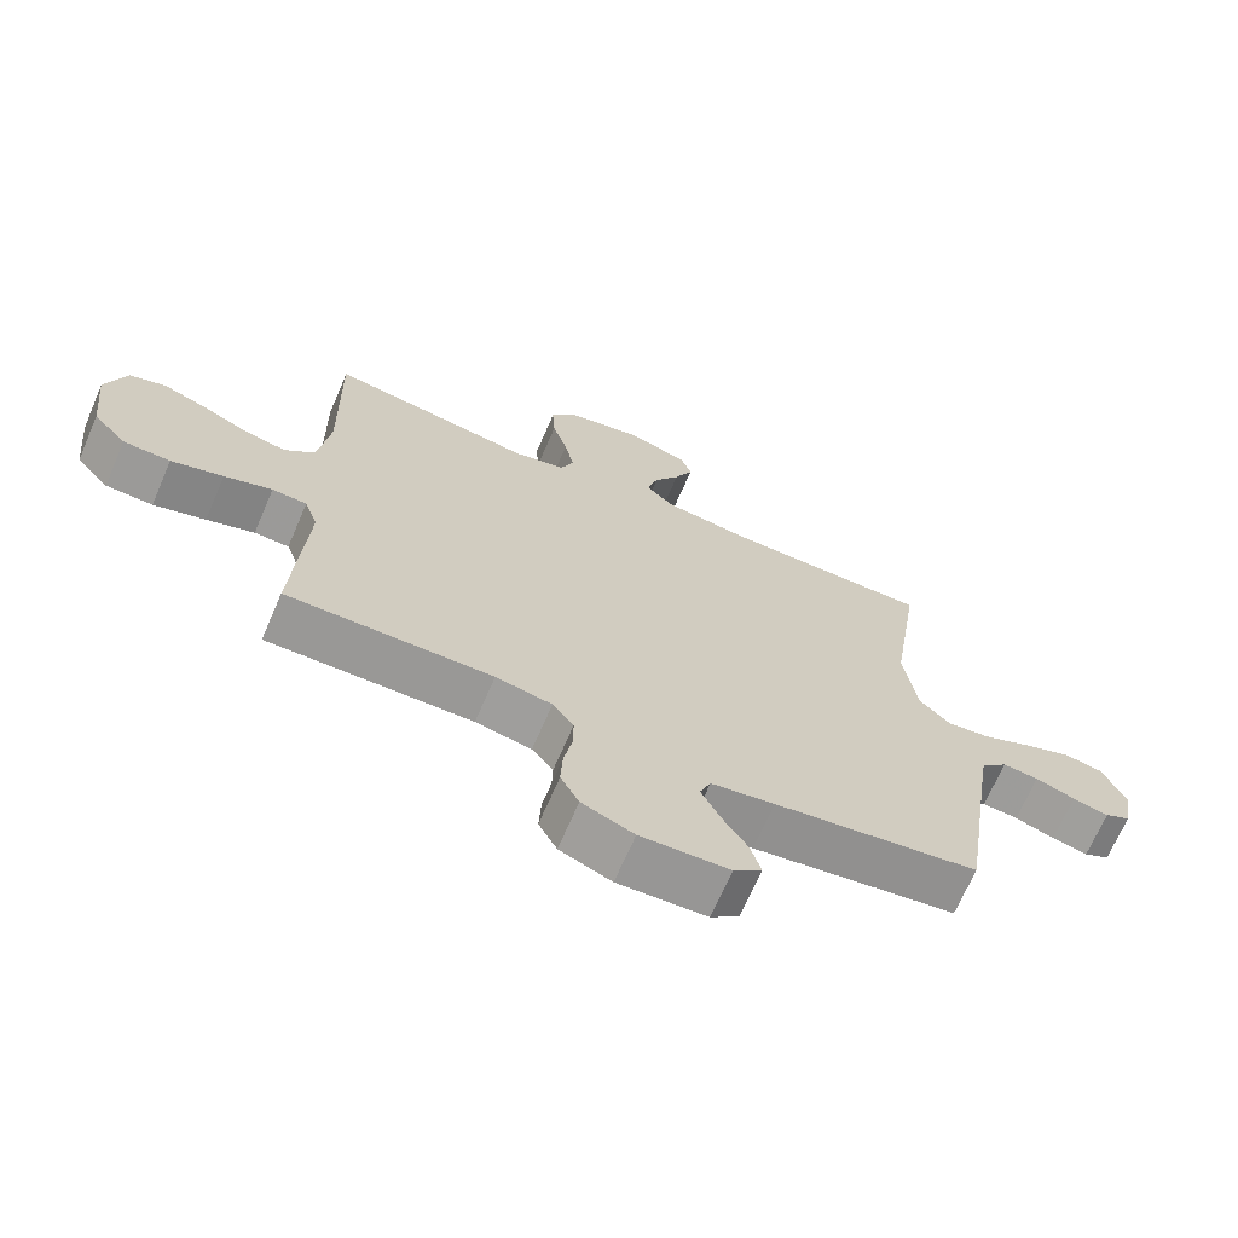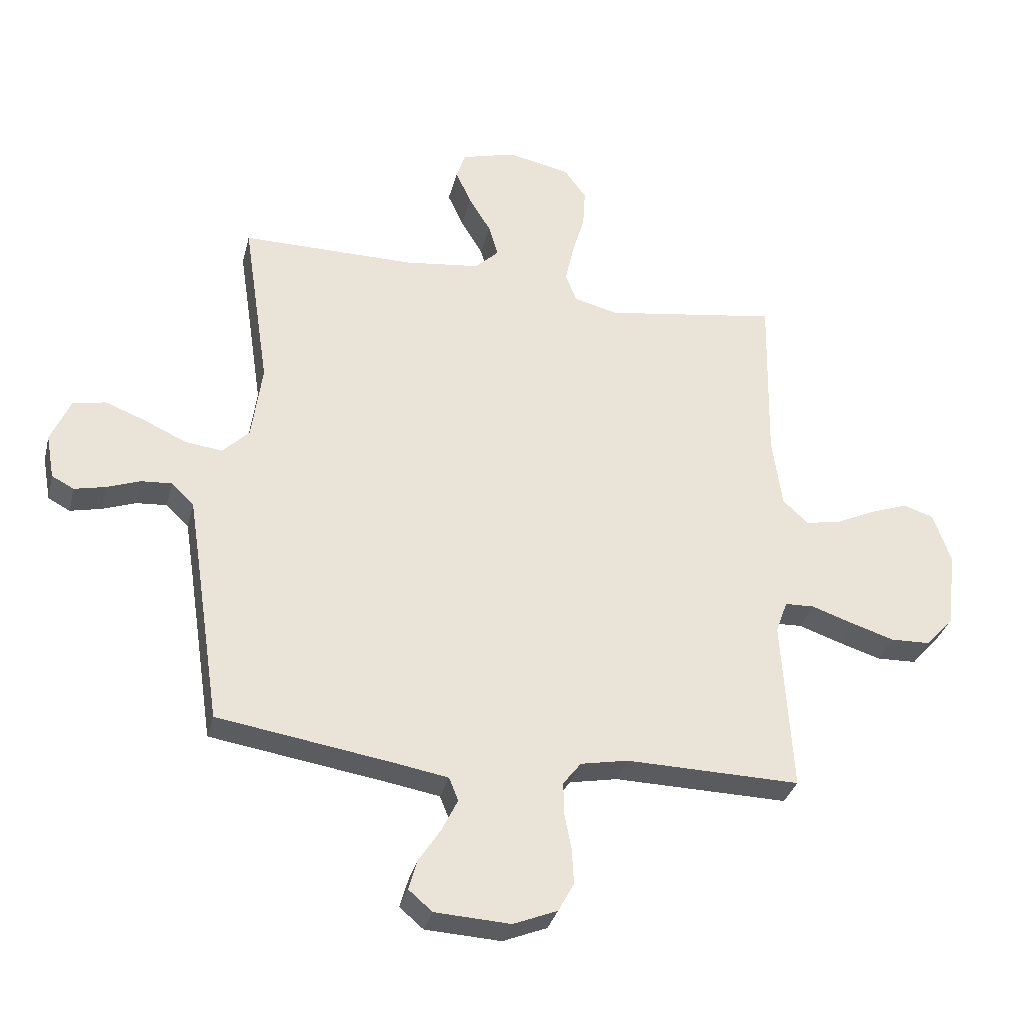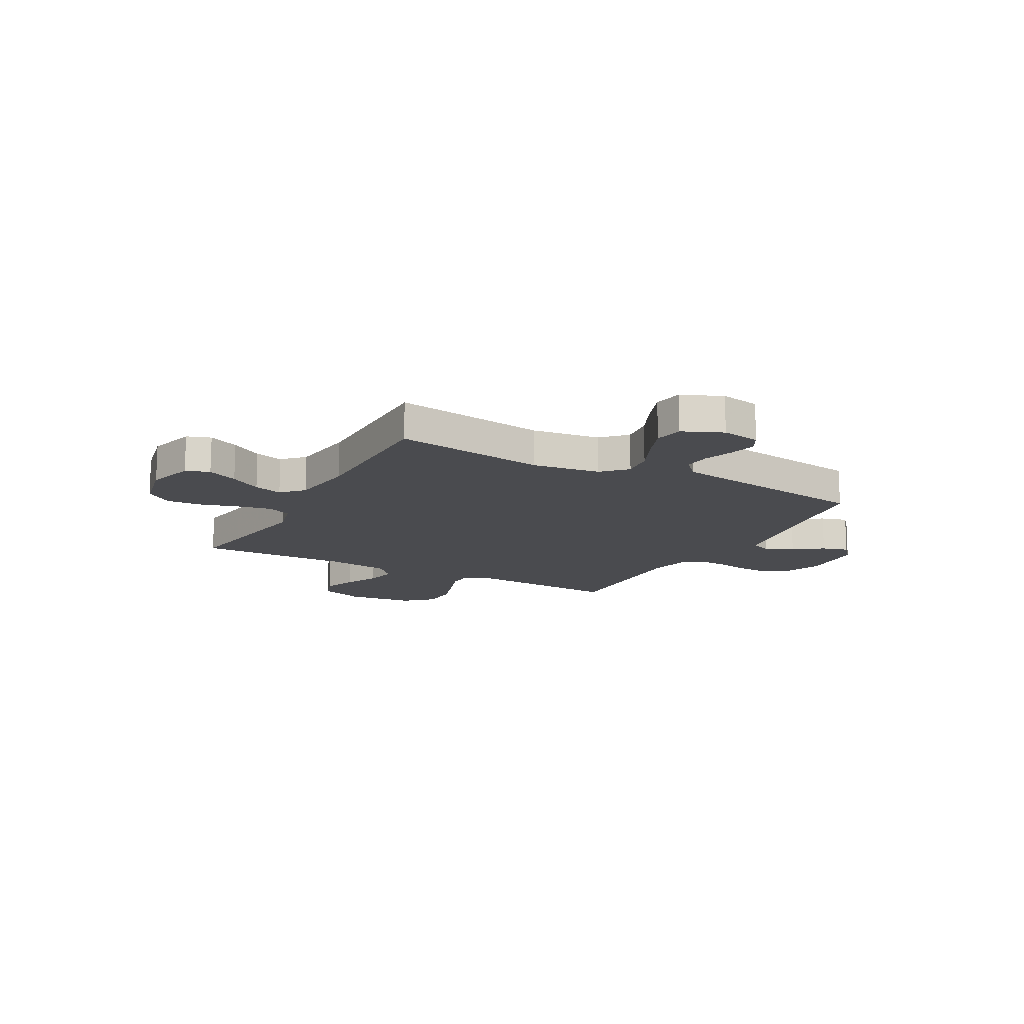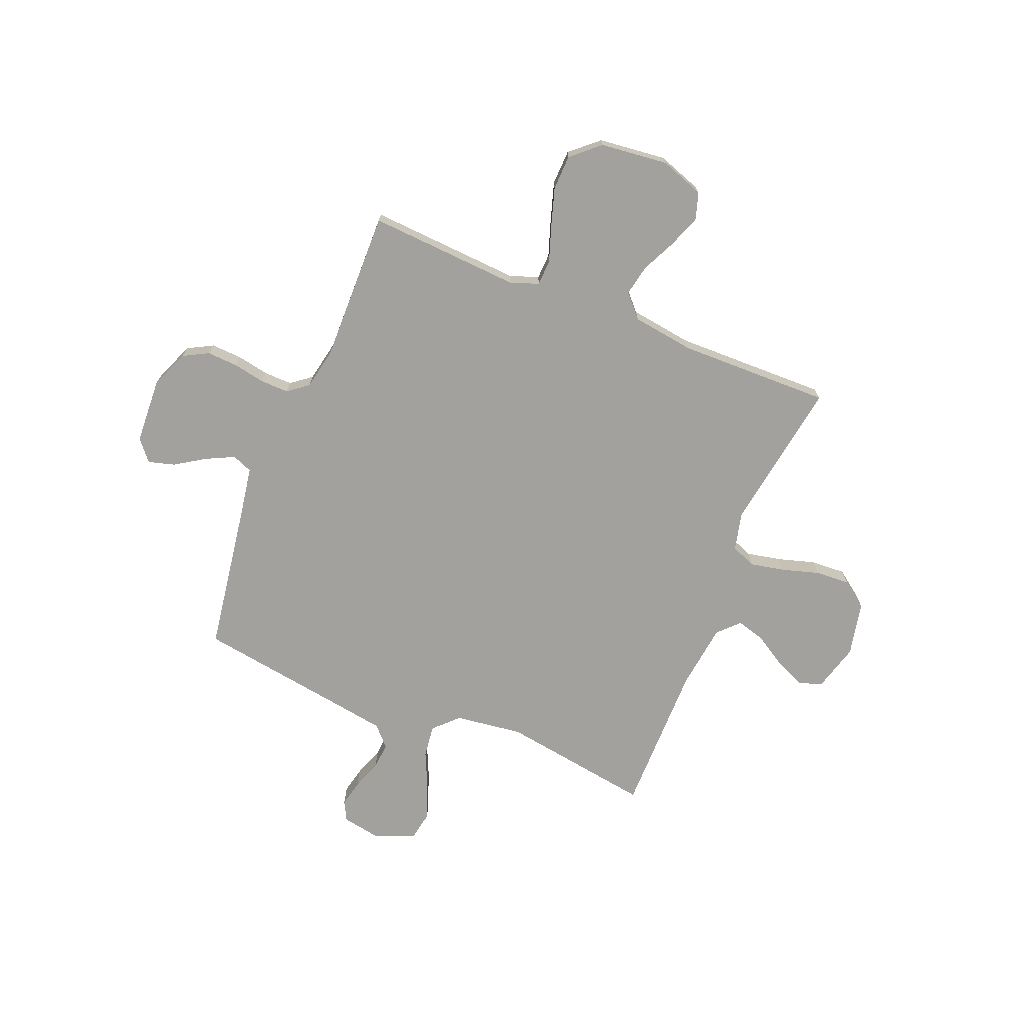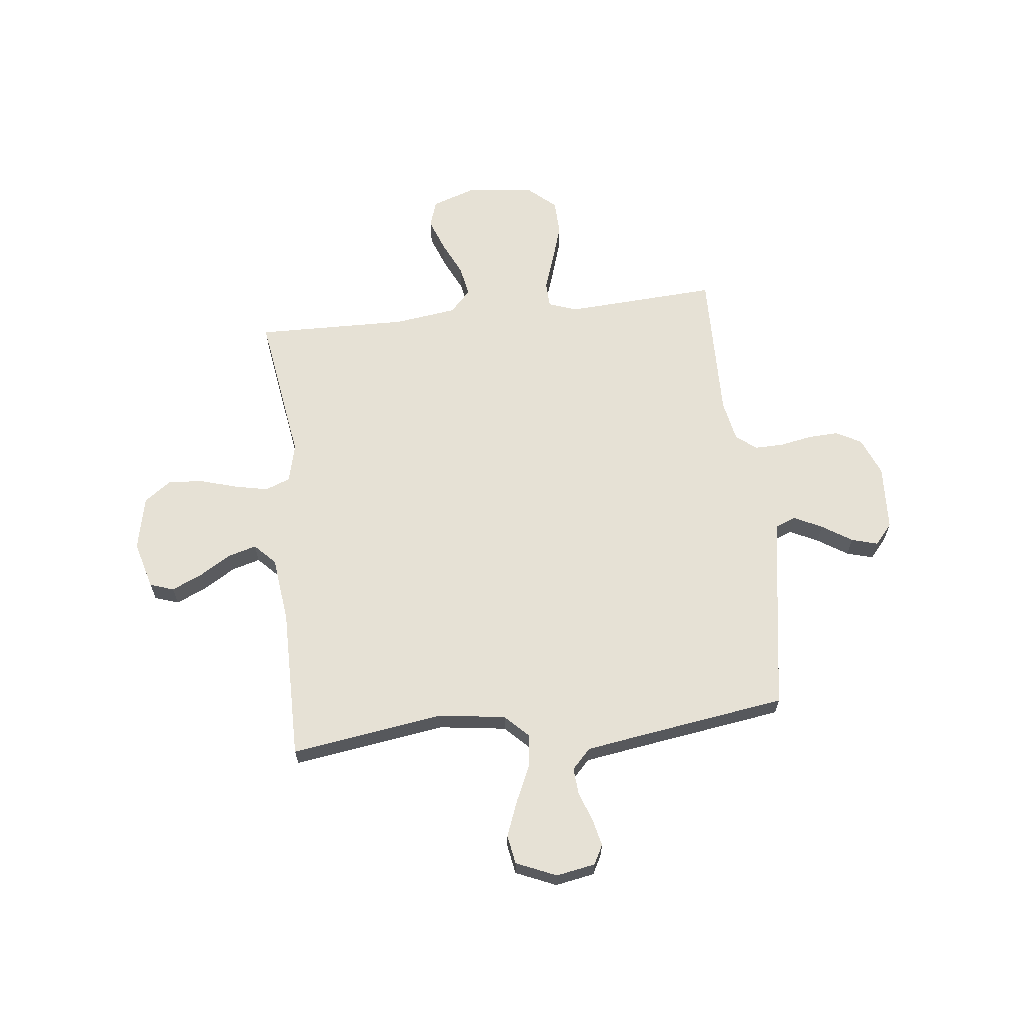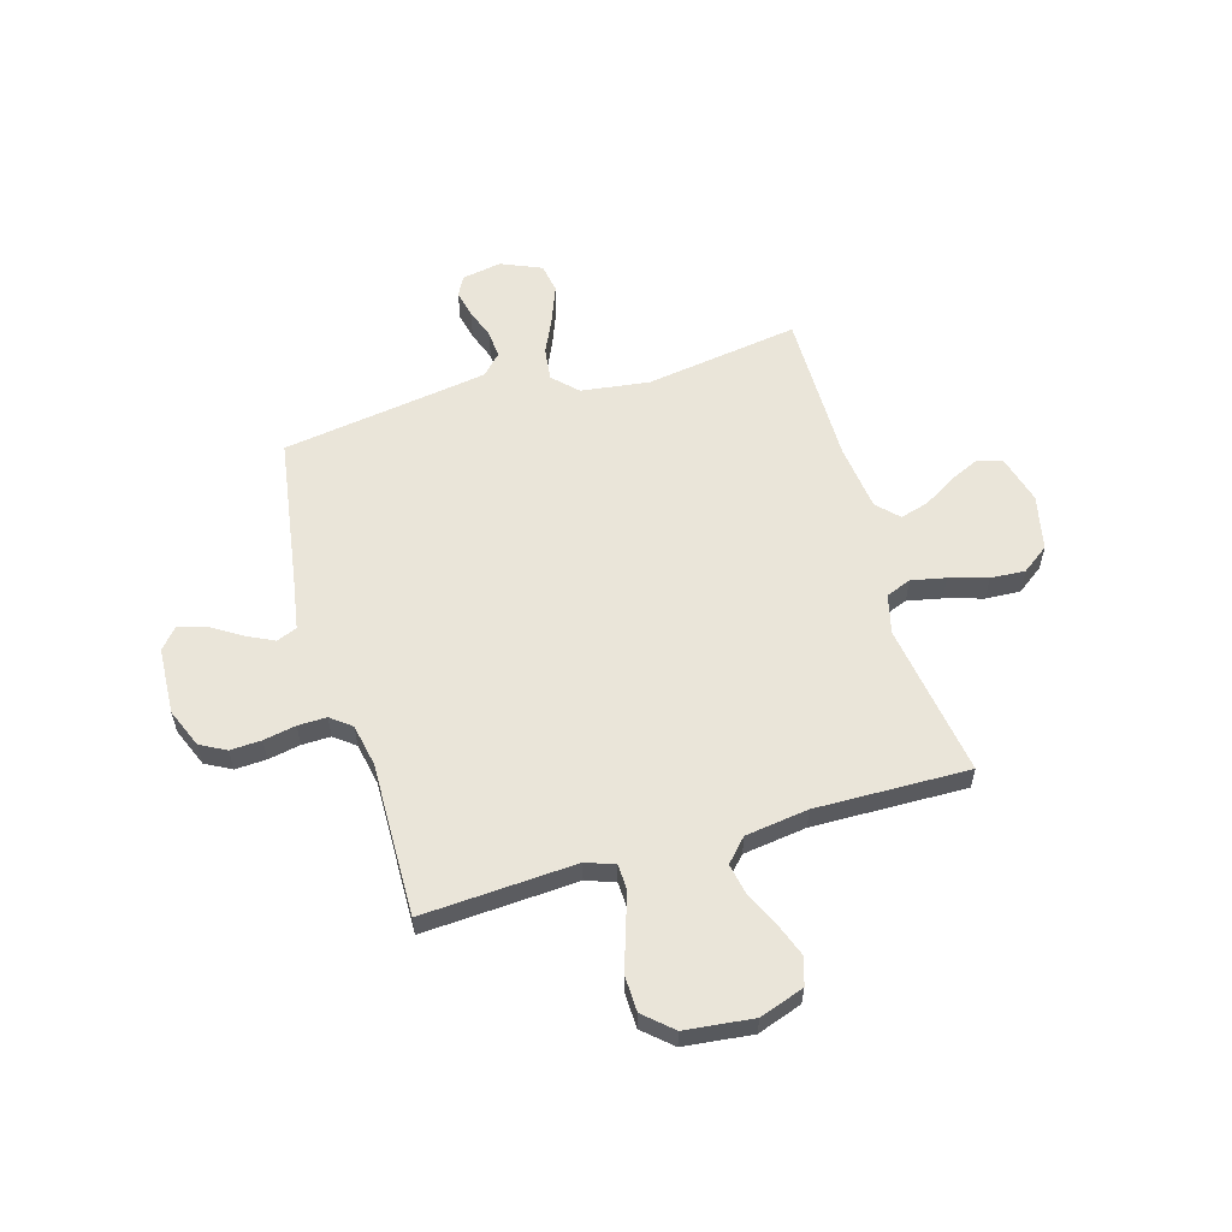
<metadata>
{"format":"obj","ext":"obj","renderer":"f3d","projection":"perspective","resolution":1024,"background":"white","views":[{"elev":-68.9,"azim":-23.4,"up":"+Z"},{"elev":-33.1,"azim":166.3,"up":"+Z"},{"elev":-14.3,"azim":61.5,"up":"+Y"},{"elev":-72.0,"azim":-112.2,"up":"+Y"},{"elev":64.1,"azim":83.6,"up":"+Y"},{"elev":58.3,"azim":-106.3,"up":"+Y"}]}
</metadata>
<code>
v -0.5 0.07 0.5
v -0.2 0.07 0.454
v -0.124 0.07 0.473
v -0.105 0.07 0.522
v -0.119 0.07 0.589
v -0.141 0.07 0.663
v -0.145 0.07 0.731
v -0.107 0.07 0.783
v 0 0.07 0.806
v 0.094 0.07 0.78
v 0.11 0.07 0.733
v 0.083 0.07 0.673
v 0.045 0.07 0.611
v 0.029 0.07 0.555
v 0.07 0.07 0.515
v 0.2 0.07 0.499
v 0.5 0.07 0.5
v 0.455 0.07 0.2
v 0.473 0.07 0.067
v 0.519 0.07 0.021
v 0.583 0.07 0.029
v 0.655 0.07 0.062
v 0.725 0.07 0.089
v 0.782 0.07 0.079
v 0.816 0.07 0
v 0.802 0.07 -0.077
v 0.764 0.07 -0.097
v 0.711 0.07 -0.085
v 0.653 0.07 -0.064
v 0.6 0.07 -0.06
v 0.561 0.07 -0.097
v 0.545 0.07 -0.2
v 0.5 0.07 -0.5
v 0.2 0.07 -0.547
v 0.107 0.07 -0.563
v 0.091 0.07 -0.603
v 0.118 0.07 -0.658
v 0.156 0.07 -0.717
v 0.171 0.07 -0.769
v 0.13 0.07 -0.804
v 0 0.07 -0.811
v -0.076 0.07 -0.78
v -0.103 0.07 -0.73
v -0.1 0.07 -0.669
v -0.088 0.07 -0.606
v -0.087 0.07 -0.55
v -0.118 0.07 -0.51
v -0.2 0.07 -0.494
v -0.5 0.07 -0.5
v -0.482 0.07 -0.2
v -0.502 0.07 -0.144
v -0.553 0.07 -0.142
v -0.623 0.07 -0.166
v -0.699 0.07 -0.19
v -0.768 0.07 -0.188
v -0.817 0.07 -0.133
v -0.832 0.07 0
v -0.802 0.07 0.087
v -0.749 0.07 0.104
v -0.684 0.07 0.08
v -0.616 0.07 0.048
v -0.555 0.07 0.036
v -0.511 0.07 0.077
v -0.494 0.07 0.2
v -0.5 0 0.5
v -0.2 0 0.454
v -0.124 0 0.473
v -0.105 0 0.522
v -0.119 0 0.589
v -0.141 0 0.663
v -0.145 0 0.731
v -0.107 0 0.783
v 0 0 0.806
v 0.094 0 0.78
v 0.11 0 0.733
v 0.083 0 0.673
v 0.045 0 0.611
v 0.029 0 0.555
v 0.07 0 0.515
v 0.2 0 0.499
v 0.5 0 0.5
v 0.455 0 0.2
v 0.473 0 0.067
v 0.519 0 0.021
v 0.583 0 0.029
v 0.655 0 0.062
v 0.725 0 0.089
v 0.782 0 0.079
v 0.816 0 0
v 0.802 0 -0.077
v 0.764 0 -0.097
v 0.711 0 -0.085
v 0.653 0 -0.064
v 0.6 0 -0.06
v 0.561 0 -0.097
v 0.545 0 -0.2
v 0.5 0 -0.5
v 0.2 0 -0.547
v 0.107 0 -0.563
v 0.091 0 -0.603
v 0.118 0 -0.658
v 0.156 0 -0.717
v 0.171 0 -0.769
v 0.13 0 -0.804
v 0 0 -0.811
v -0.076 0 -0.78
v -0.103 0 -0.73
v -0.1 0 -0.669
v -0.088 0 -0.606
v -0.087 0 -0.55
v -0.118 0 -0.51
v -0.2 0 -0.494
v -0.5 0 -0.5
v -0.482 0 -0.2
v -0.502 0 -0.144
v -0.553 0 -0.142
v -0.623 0 -0.166
v -0.699 0 -0.19
v -0.768 0 -0.188
v -0.817 0 -0.133
v -0.832 0 0
v -0.802 0 0.087
v -0.749 0 0.104
v -0.684 0 0.08
v -0.616 0 0.048
v -0.555 0 0.036
v -0.511 0 0.077
v -0.494 0 0.2
f 58 59 60 61
f 56 57 58 61
f 56 61 62
f 55 56 62
f 52 53 54 55
f 52 55 62 63
f 48 49 50
f 47 48 50 51
f 42 43 44 45
f 42 45 46
f 41 42 46
f 40 41 46
f 37 38 39 40
f 36 37 40 46
f 35 36 46 47
f 32 33 34
f 31 32 34 35
f 26 27 28 29
f 24 25 26 29
f 24 29 30
f 21 22 23 24
f 21 24 30
f 20 21 30 31
f 16 17 18
f 15 16 18 19
f 14 15 19
f 10 11 12 13
f 8 9 10 13
f 8 13 14
f 5 6 7 8
f 4 5 8 14
f 3 4 14 19
f 64 1 2
f 63 64 2 3
f 51 52 63 3
f 31 35 47 51
f 20 31 51
f 3 19 20 51
f 125 124 123 122
f 125 122 121 120
f 126 125 120
f 126 120 119
f 119 118 117 116
f 127 126 119 116
f 114 113 112
f 115 114 112 111
f 109 108 107 106
f 110 109 106
f 110 106 105
f 110 105 104
f 104 103 102 101
f 110 104 101 100
f 111 110 100 99
f 98 97 96
f 99 98 96 95
f 93 92 91 90
f 93 90 89 88
f 94 93 88
f 88 87 86 85
f 94 88 85
f 95 94 85 84
f 82 81 80
f 83 82 80 79
f 83 79 78
f 77 76 75 74
f 77 74 73 72
f 78 77 72
f 72 71 70 69
f 78 72 69 68
f 83 78 68 67
f 66 65 128
f 67 66 128 127
f 67 127 116 115
f 115 111 99 95
f 115 95 84
f 115 84 83 67
f 1 65 66 2
f 2 66 67 3
f 3 67 68 4
f 4 68 69 5
f 5 69 70 6
f 6 70 71 7
f 7 71 72 8
f 8 72 73 9
f 9 73 74 10
f 10 74 75 11
f 11 75 76 12
f 12 76 77 13
f 13 77 78 14
f 14 78 79 15
f 15 79 80 16
f 16 80 81 17
f 17 81 82 18
f 18 82 83 19
f 19 83 84 20
f 20 84 85 21
f 21 85 86 22
f 22 86 87 23
f 23 87 88 24
f 24 88 89 25
f 25 89 90 26
f 26 90 91 27
f 27 91 92 28
f 28 92 93 29
f 29 93 94 30
f 30 94 95 31
f 31 95 96 32
f 32 96 97 33
f 33 97 98 34
f 34 98 99 35
f 35 99 100 36
f 36 100 101 37
f 37 101 102 38
f 38 102 103 39
f 39 103 104 40
f 40 104 105 41
f 41 105 106 42
f 42 106 107 43
f 43 107 108 44
f 44 108 109 45
f 45 109 110 46
f 46 110 111 47
f 47 111 112 48
f 48 112 113 49
f 49 113 114 50
f 50 114 115 51
f 51 115 116 52
f 52 116 117 53
f 53 117 118 54
f 54 118 119 55
f 55 119 120 56
f 56 120 121 57
f 57 121 122 58
f 58 122 123 59
f 59 123 124 60
f 60 124 125 61
f 61 125 126 62
f 62 126 127 63
f 63 127 128 64
f 64 128 65 1

</code>
